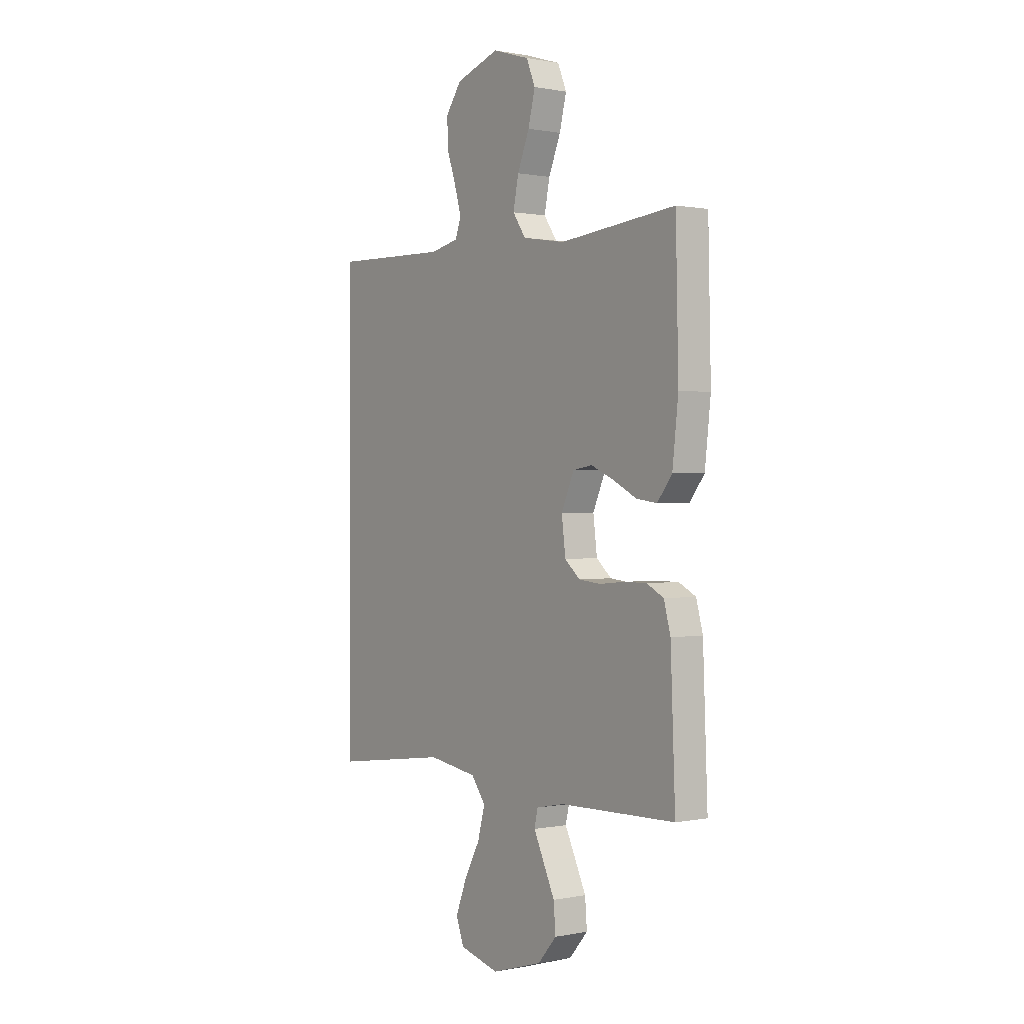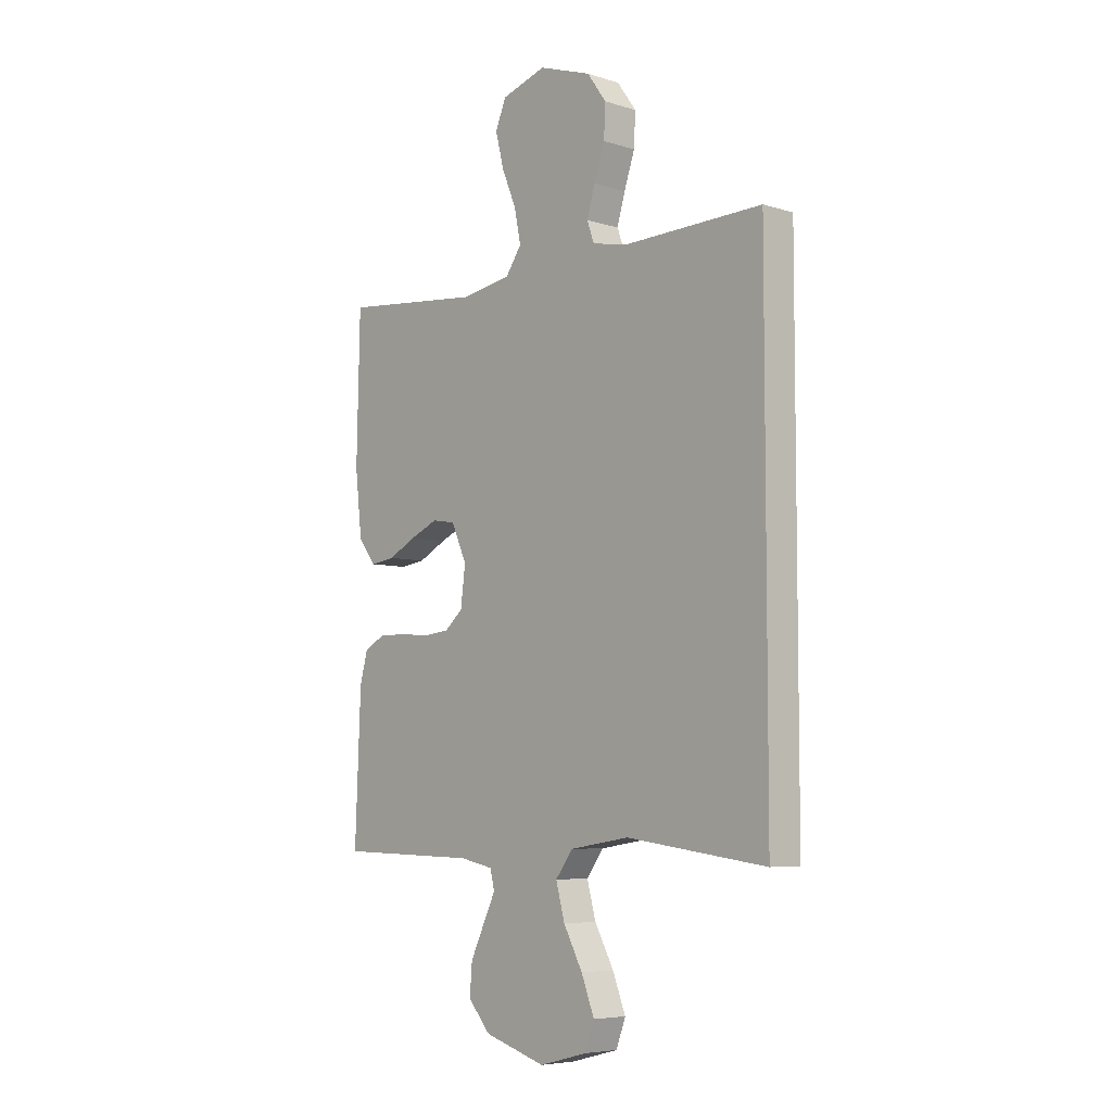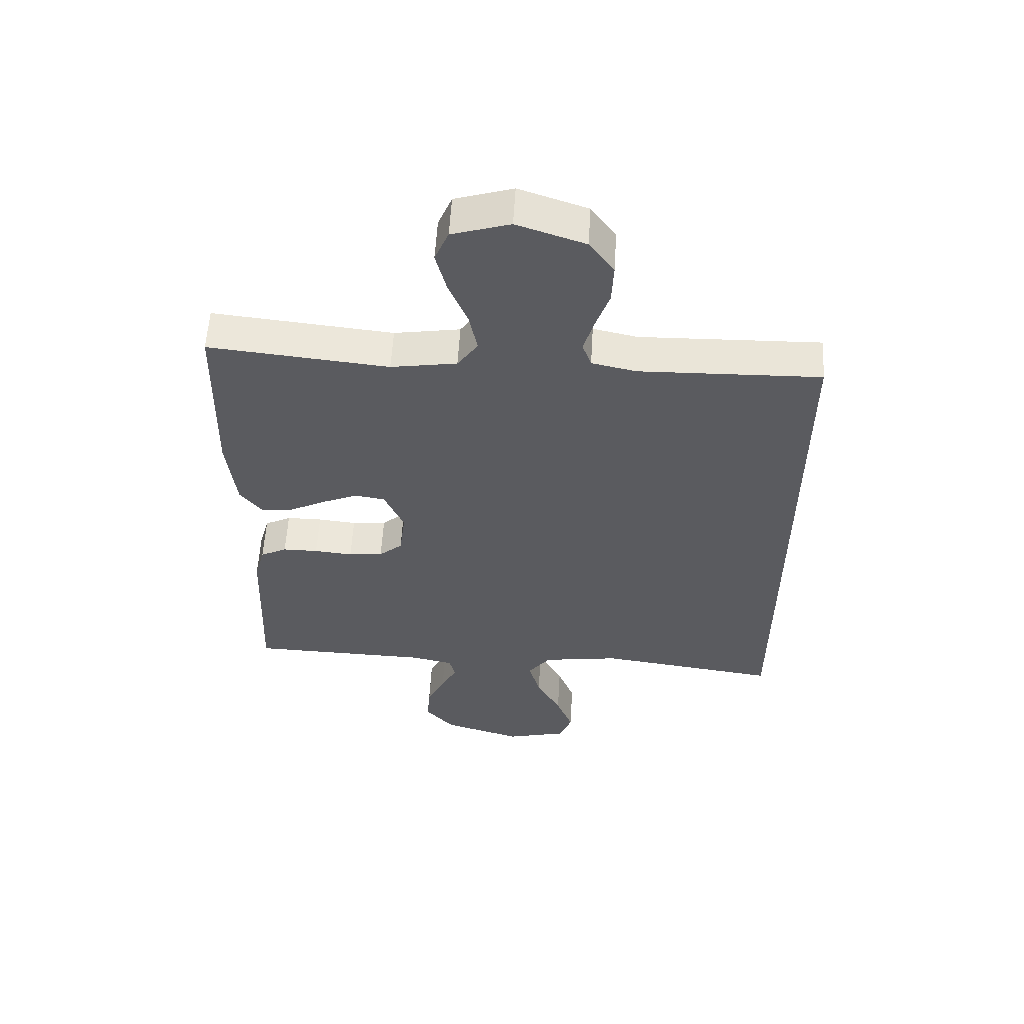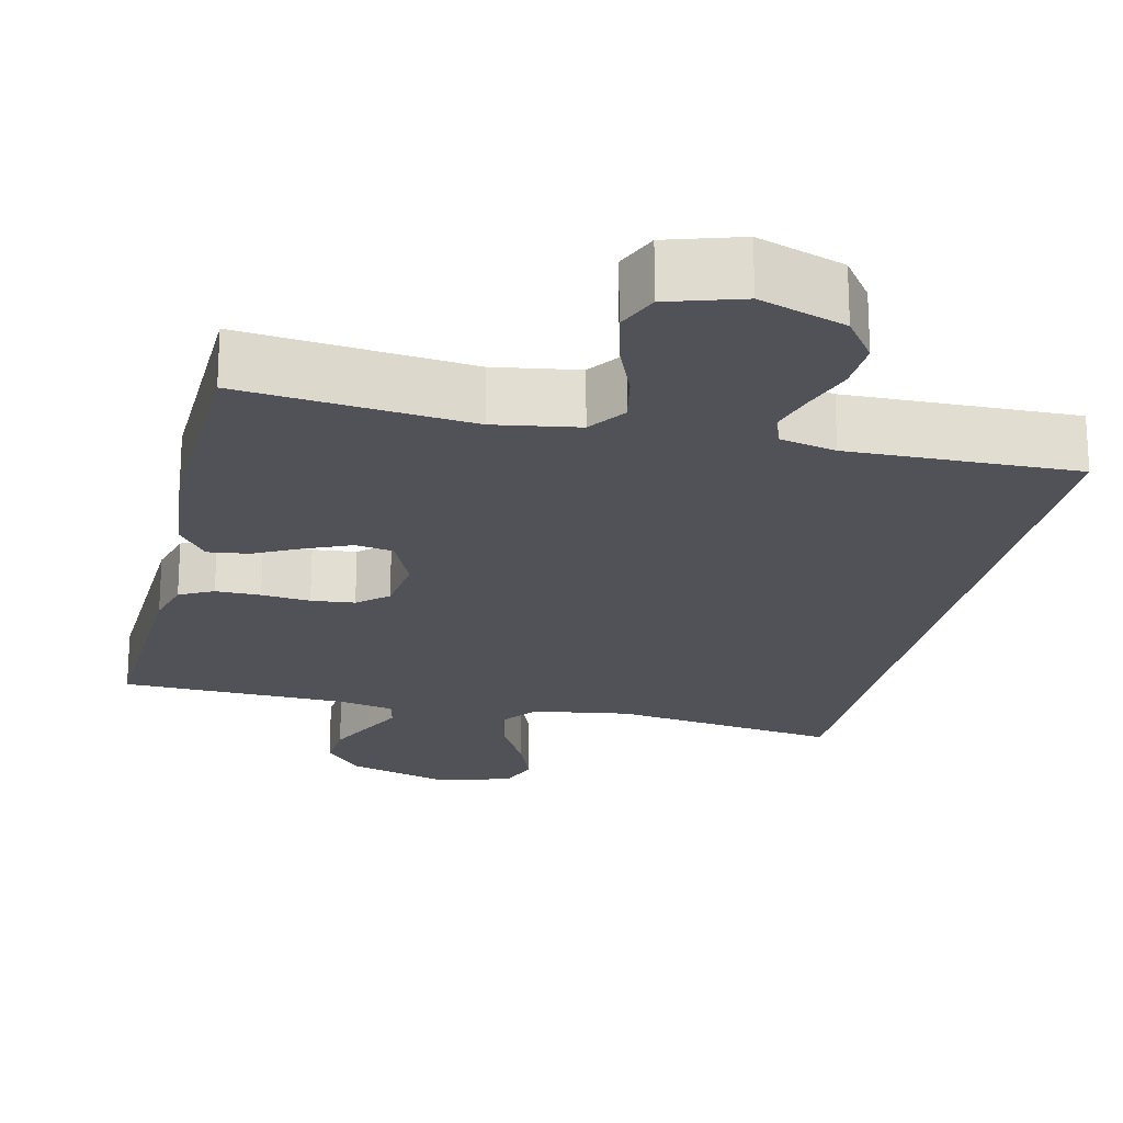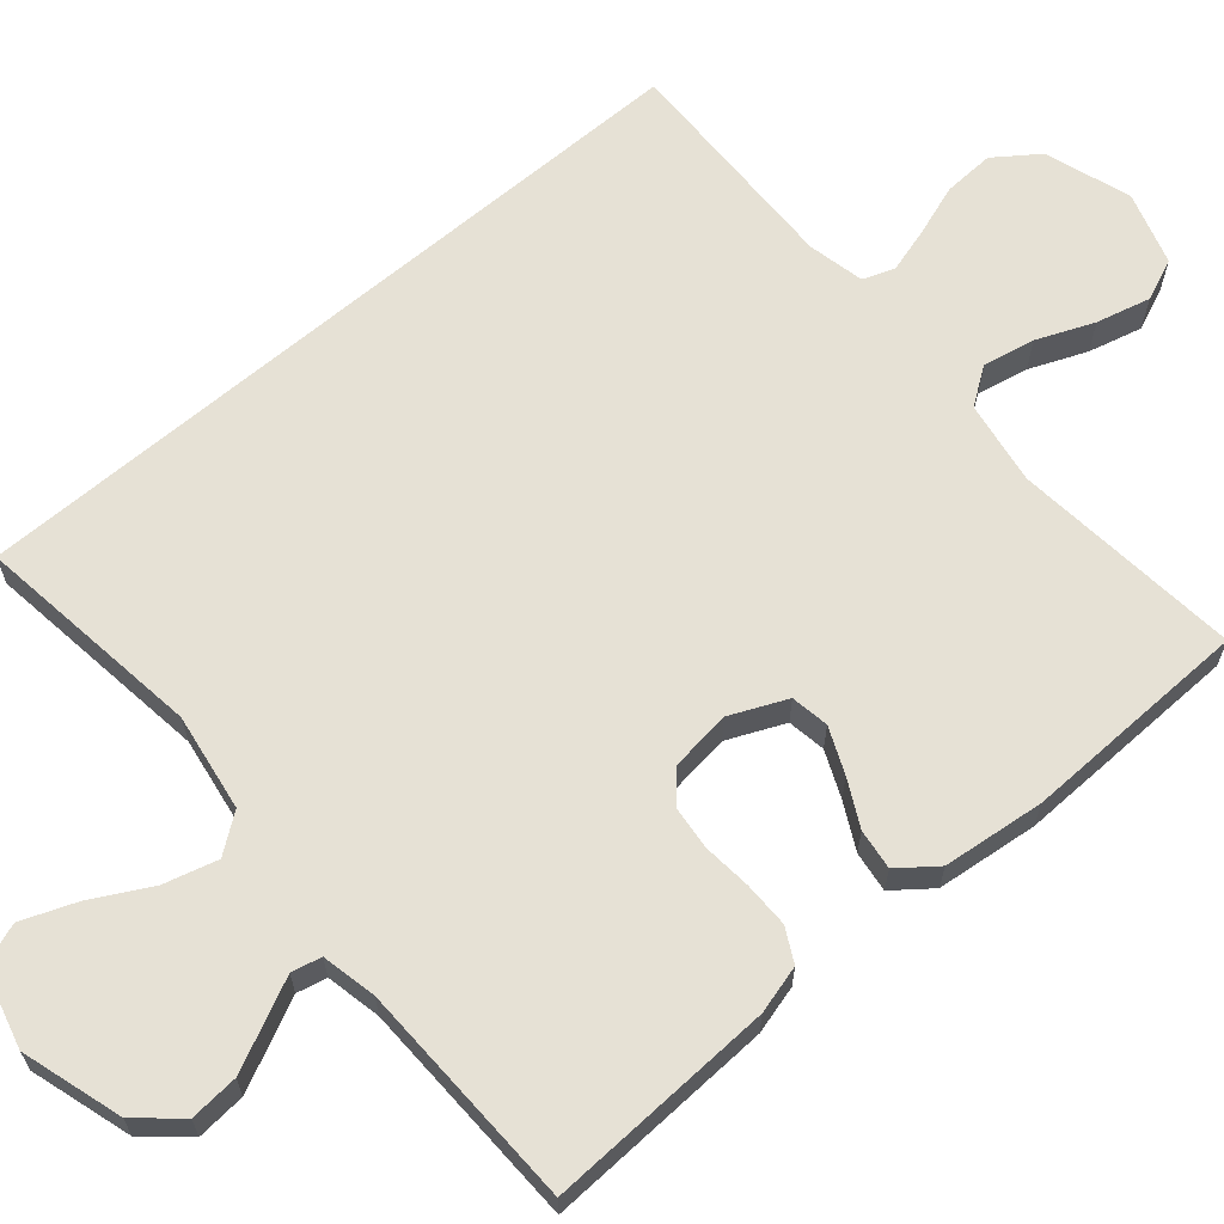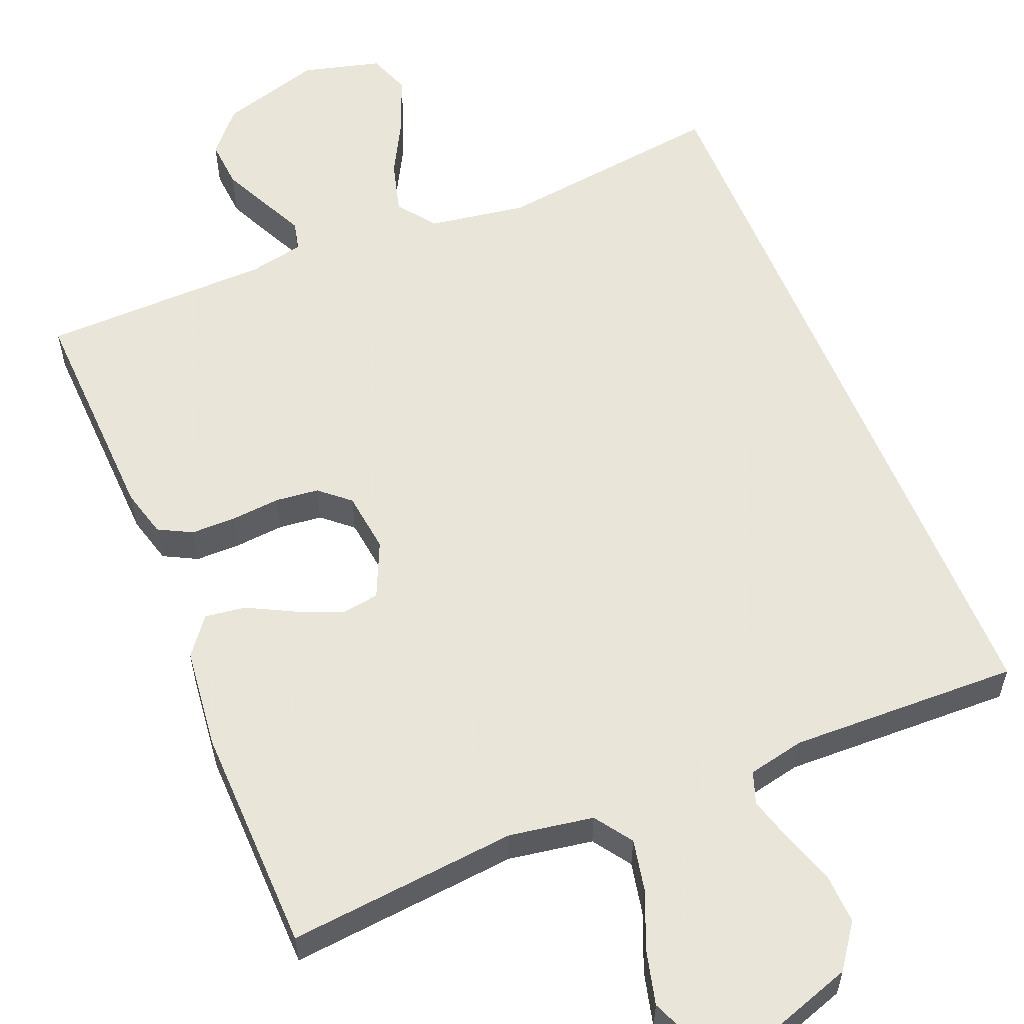
<metadata>
{"format":"obj","ext":"obj","renderer":"f3d","projection":"perspective","resolution":1024,"background":"white","views":[{"elev":0.6,"azim":-126.2,"up":"+Z"},{"elev":-6.2,"azim":47.2,"up":"+Z"},{"elev":57.1,"azim":3.4,"up":"+Z"},{"elev":-21.4,"azim":-13.2,"up":"+Y"},{"elev":64.6,"azim":-130.5,"up":"+Y"},{"elev":57.7,"azim":-22.2,"up":"+Y"}]}
</metadata>
<code>
v 0.5 0.07 0.498
v 0.5 0.07 -0.507
v 0.2 0.07 -0.467
v 0.072 0.07 -0.487
v 0.035 0.07 -0.537
v 0.054 0.07 -0.607
v 0.095 0.07 -0.683
v 0.123 0.07 -0.755
v 0.103 0.07 -0.81
v 0 0.07 -0.837
v -0.132 0.07 -0.797
v -0.18 0.07 -0.742
v -0.175 0.07 -0.678
v -0.145 0.07 -0.615
v -0.119 0.07 -0.561
v -0.128 0.07 -0.522
v -0.2 0.07 -0.507
v -0.5 0.07 -0.5
v -0.488 0.07 -0.2
v -0.471 0.07 -0.137
v -0.427 0.07 -0.114
v -0.368 0.07 -0.114
v -0.304 0.07 -0.12
v -0.247 0.07 -0.114
v -0.208 0.07 -0.08
v -0.198 0.07 0
v -0.231 0.07 0.074
v -0.281 0.07 0.082
v -0.341 0.07 0.056
v -0.401 0.07 0.025
v -0.454 0.07 0.018
v -0.492 0.07 0.067
v -0.507 0.07 0.2
v -0.5 0.07 0.5
v -0.2 0.07 0.47
v -0.09 0.07 0.488
v -0.056 0.07 0.537
v -0.07 0.07 0.605
v -0.101 0.07 0.68
v -0.119 0.07 0.751
v -0.096 0.07 0.806
v 0 0.07 0.836
v 0.113 0.07 0.798
v 0.154 0.07 0.741
v 0.151 0.07 0.674
v 0.128 0.07 0.607
v 0.111 0.07 0.548
v 0.126 0.07 0.506
v 0.2 0.07 0.49
v 0.5 0 0.498
v 0.5 0 -0.507
v 0.2 0 -0.467
v 0.072 0 -0.487
v 0.035 0 -0.537
v 0.054 0 -0.607
v 0.095 0 -0.683
v 0.123 0 -0.755
v 0.103 0 -0.81
v 0 0 -0.837
v -0.132 0 -0.797
v -0.18 0 -0.742
v -0.175 0 -0.678
v -0.145 0 -0.615
v -0.119 0 -0.561
v -0.128 0 -0.522
v -0.2 0 -0.507
v -0.5 0 -0.5
v -0.488 0 -0.2
v -0.471 0 -0.137
v -0.427 0 -0.114
v -0.368 0 -0.114
v -0.304 0 -0.12
v -0.247 0 -0.114
v -0.208 0 -0.08
v -0.198 0 0
v -0.231 0 0.074
v -0.281 0 0.082
v -0.341 0 0.056
v -0.401 0 0.025
v -0.454 0 0.018
v -0.492 0 0.067
v -0.507 0 0.2
v -0.5 0 0.5
v -0.2 0 0.47
v -0.09 0 0.488
v -0.056 0 0.537
v -0.07 0 0.605
v -0.101 0 0.68
v -0.119 0 0.751
v -0.096 0 0.806
v 0 0 0.836
v 0.113 0 0.798
v 0.154 0 0.741
v 0.151 0 0.674
v 0.128 0 0.607
v 0.111 0 0.548
v 0.126 0 0.506
v 0.2 0 0.49
f 43 44 45 46
f 43 46 47
f 42 43 47
f 41 42 47 48
f 38 39 40 41
f 37 38 41 48
f 32 33 34 35
f 32 35 36
f 29 30 31 32
f 28 29 32 36
f 27 28 36 37
f 20 21 22 23
f 18 19 20 23
f 17 18 23 24
f 16 17 24 25
f 12 13 14 15
f 10 11 12 15
f 6 7 8 9
f 5 6 9 10
f 49 1 2 3
f 49 3 4
f 48 49 4 5
f 26 27 37 48
f 16 25 26 48
f 15 16 48
f 5 10 15 48
f 95 94 93 92
f 96 95 92
f 96 92 91
f 97 96 91 90
f 90 89 88 87
f 97 90 87 86
f 84 83 82 81
f 85 84 81
f 81 80 79 78
f 85 81 78 77
f 86 85 77 76
f 72 71 70 69
f 72 69 68 67
f 73 72 67 66
f 74 73 66 65
f 64 63 62 61
f 64 61 60 59
f 58 57 56 55
f 59 58 55 54
f 52 51 50 98
f 53 52 98
f 54 53 98 97
f 97 86 76 75
f 97 75 74 65
f 97 65 64
f 97 64 59 54
f 1 50 51 2
f 2 51 52 3
f 3 52 53 4
f 4 53 54 5
f 5 54 55 6
f 6 55 56 7
f 7 56 57 8
f 8 57 58 9
f 9 58 59 10
f 10 59 60 11
f 11 60 61 12
f 12 61 62 13
f 13 62 63 14
f 14 63 64 15
f 15 64 65 16
f 16 65 66 17
f 17 66 67 18
f 18 67 68 19
f 19 68 69 20
f 20 69 70 21
f 21 70 71 22
f 22 71 72 23
f 23 72 73 24
f 24 73 74 25
f 25 74 75 26
f 26 75 76 27
f 27 76 77 28
f 28 77 78 29
f 29 78 79 30
f 30 79 80 31
f 31 80 81 32
f 32 81 82 33
f 33 82 83 34
f 34 83 84 35
f 35 84 85 36
f 36 85 86 37
f 37 86 87 38
f 38 87 88 39
f 39 88 89 40
f 40 89 90 41
f 41 90 91 42
f 42 91 92 43
f 43 92 93 44
f 44 93 94 45
f 45 94 95 46
f 46 95 96 47
f 47 96 97 48
f 48 97 98 49
f 49 98 50 1

</code>
